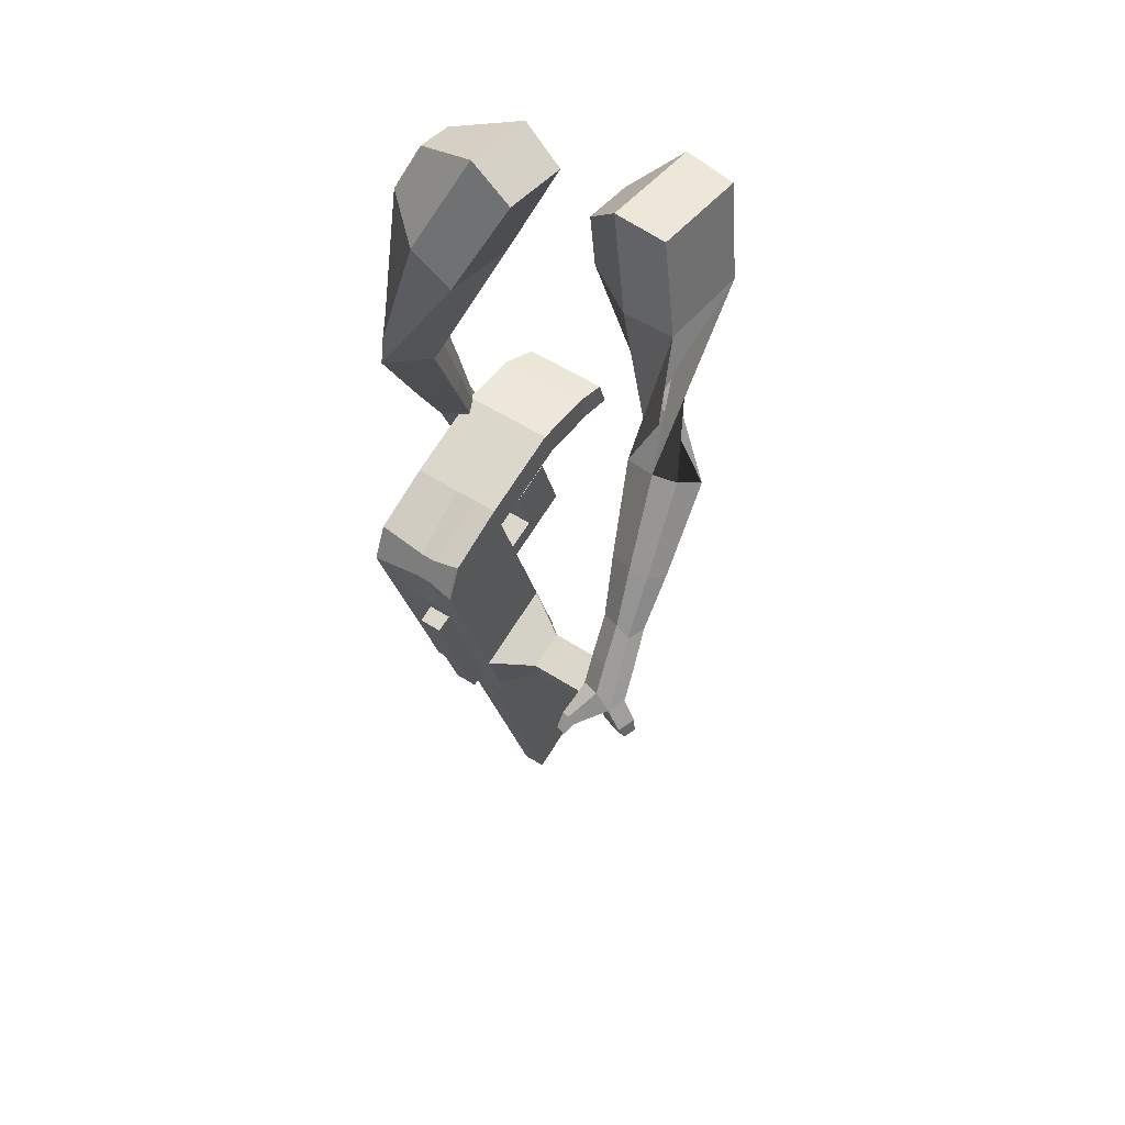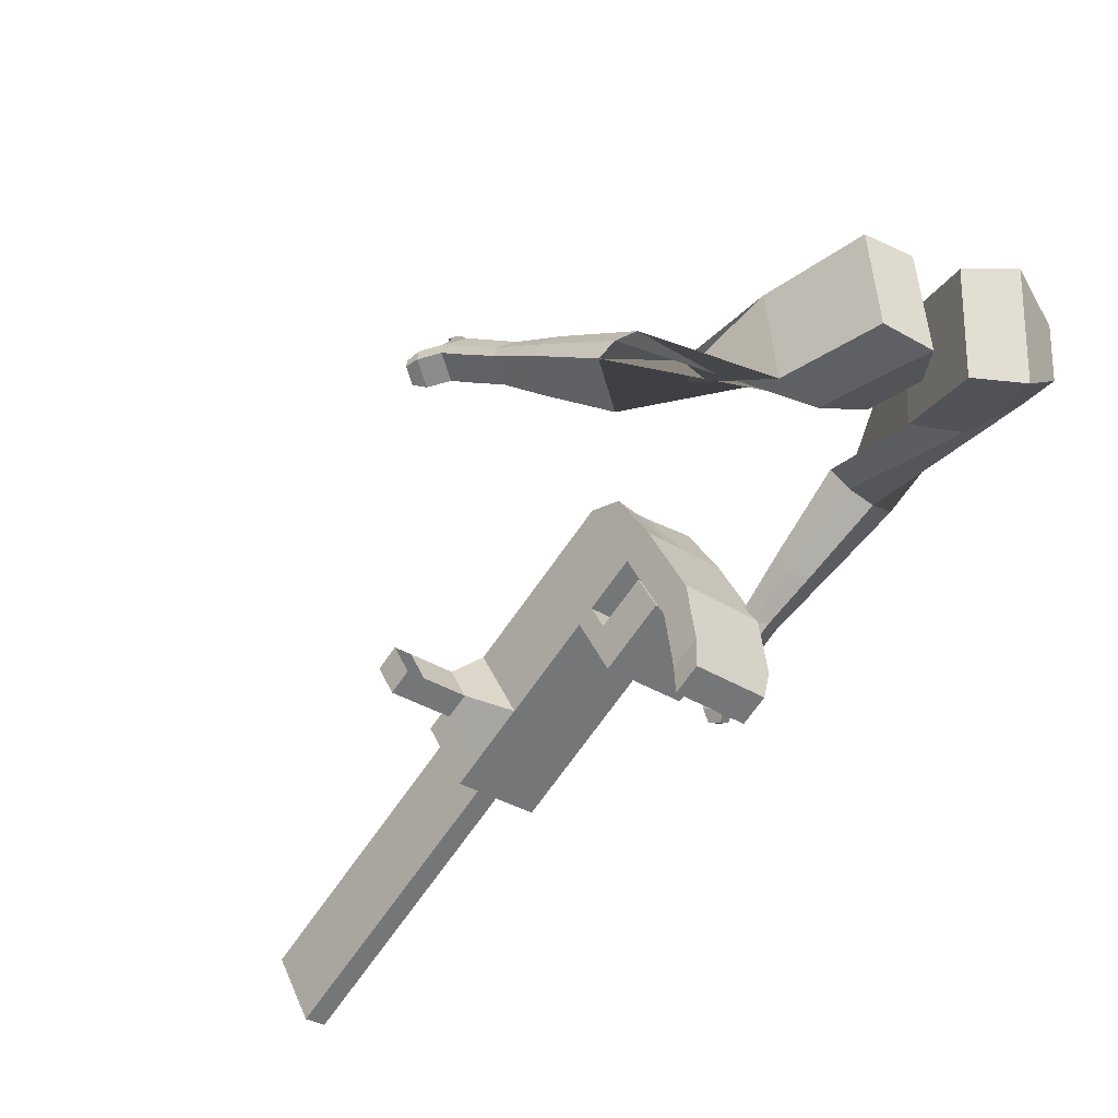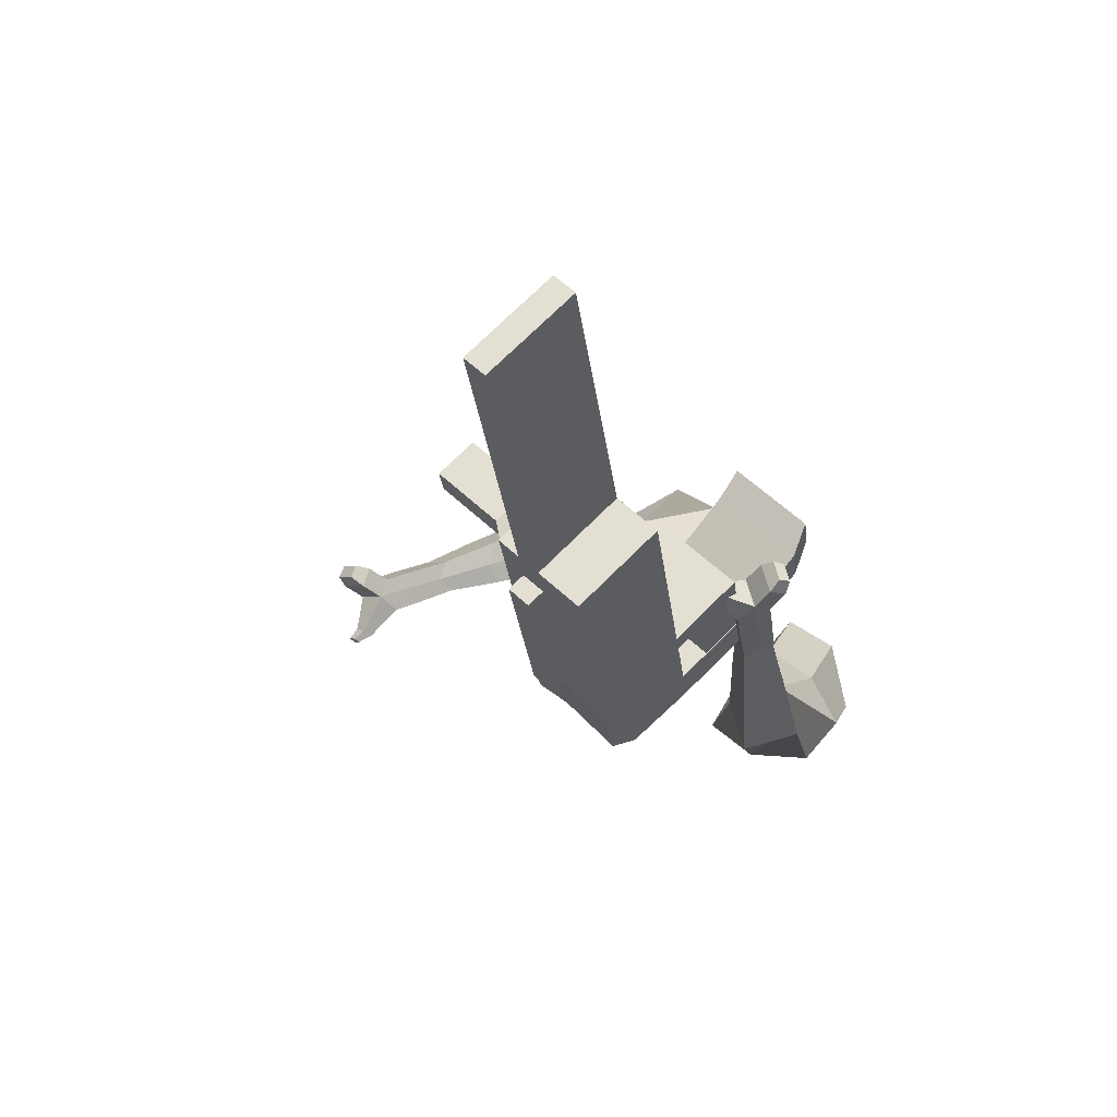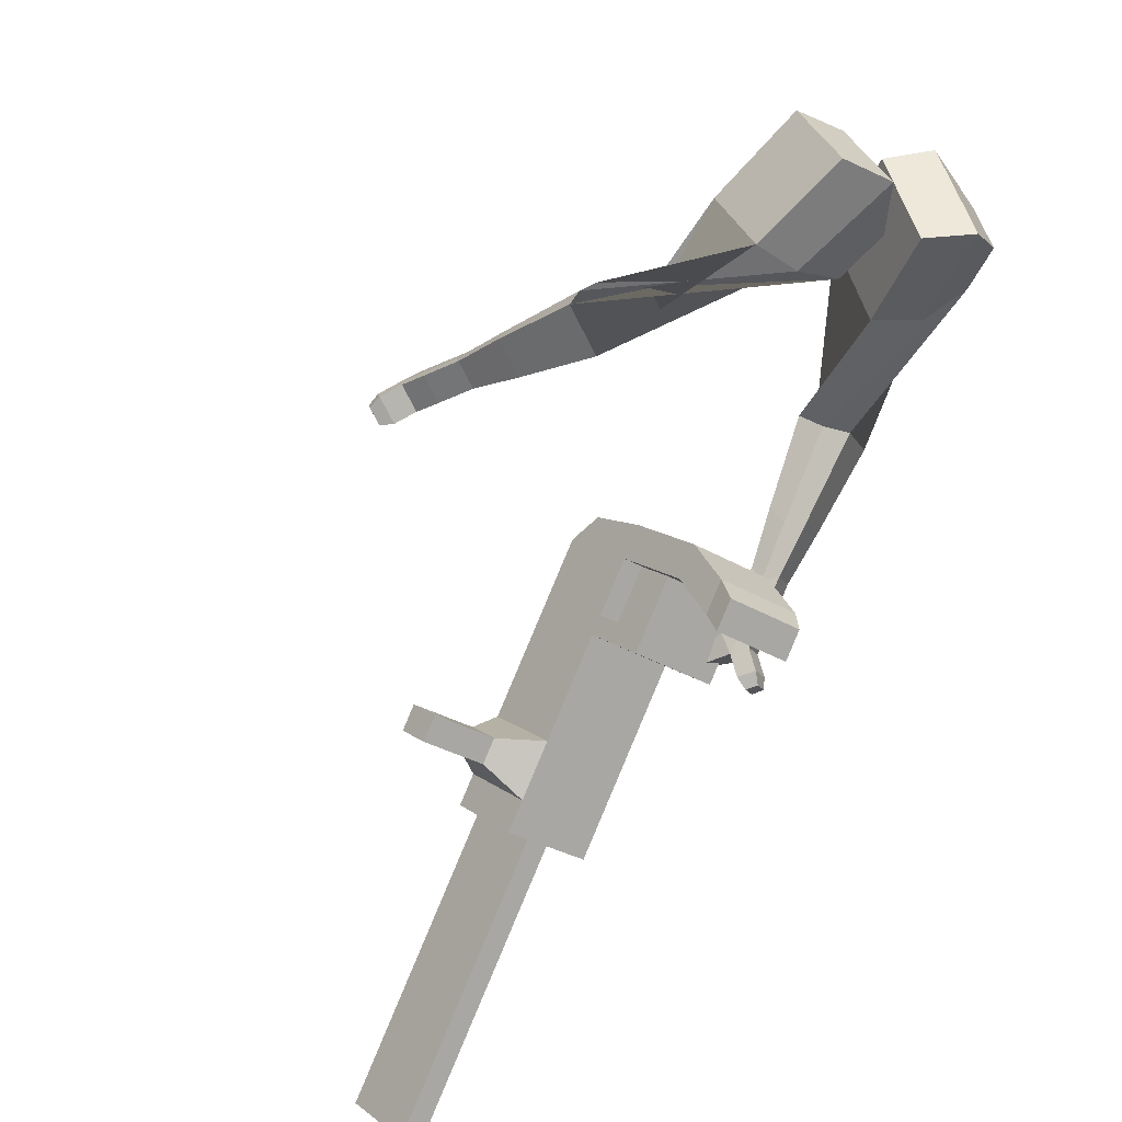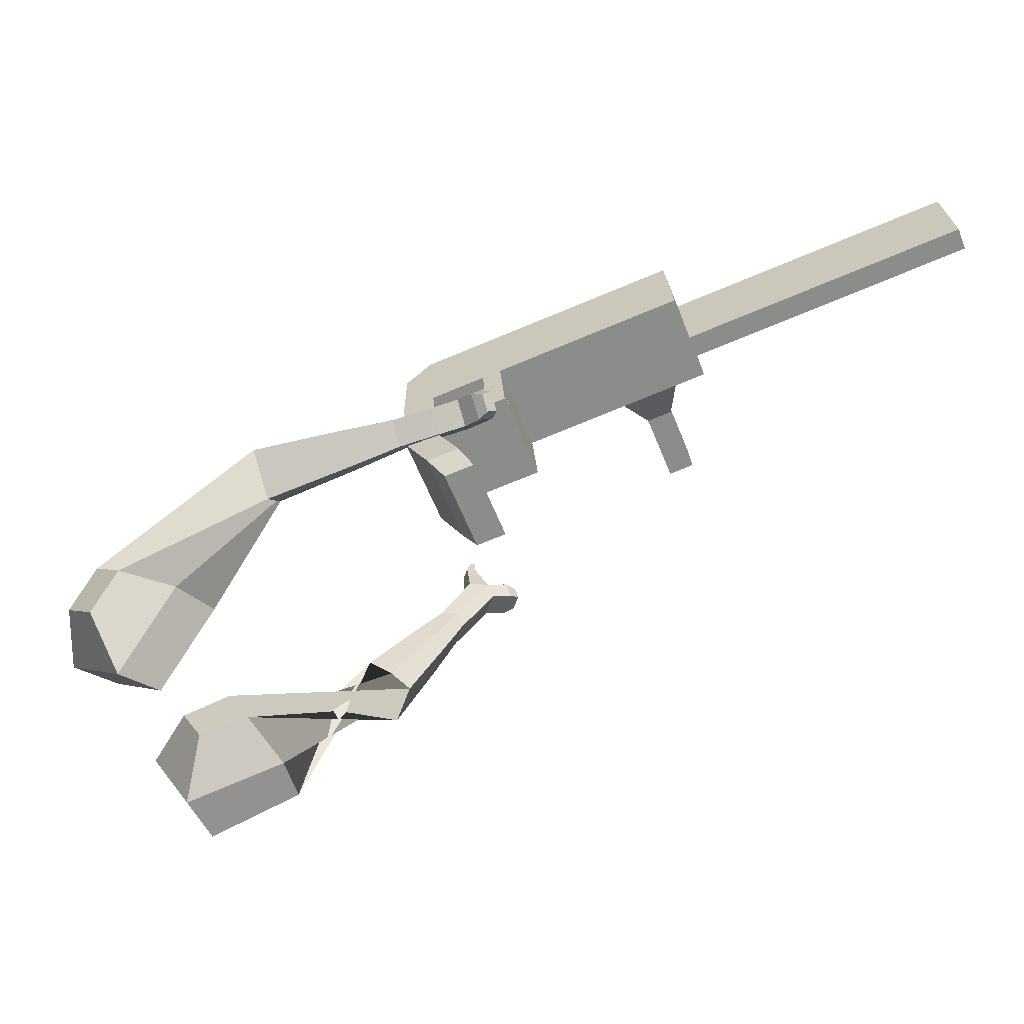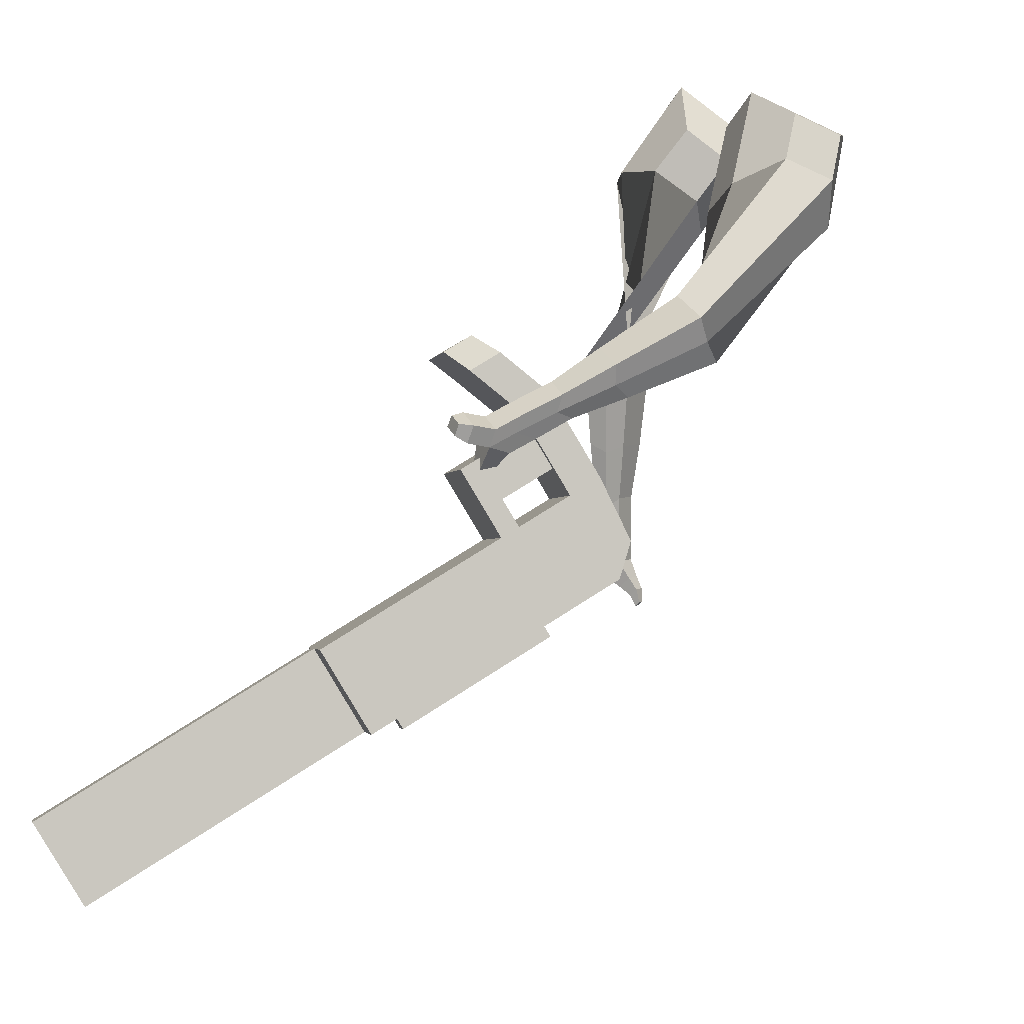
<metadata>
{"format":"obj","ext":"obj","renderer":"f3d","projection":"perspective","resolution":1024,"background":"white","views":[{"elev":-32.7,"azim":-48.8,"up":"+Y"},{"elev":71.4,"azim":143.1,"up":"+Z"},{"elev":-58.4,"azim":109.3,"up":"+Z"},{"elev":55.6,"azim":128.3,"up":"+Z"},{"elev":79.8,"azim":10.3,"up":"+Y"},{"elev":-43.3,"azim":-153.8,"up":"+Z"}]}
</metadata>
<code>
o Cube.046_Cube.010
v 511.3 368.2 -816.1
v 473 191.4 -942
v 698.2 406.3 -926.5
v 659.9 229.5 -1052
v 401 494.2 -959.4
v 362.6 317.4 -1085
v 587.9 532.3 -1070
v 549.6 355.5 -1196
v 253.9 315.8 -664.1
v 215.6 139 -790
v 105.3 265 -933.3
v 143.6 441.8 -807.4
v 137.5 292 -595.3
v 99.13 115.3 -721.2
v -11.18 241.3 -864.5
v 27.16 418 -738.6
v 68.67 278 -554.6
v 52.36 151.7 -652.9
v -57.95 277.7 -796.2
v -41.65 404 -698
v 175.7 468.3 -469.8
v 65.38 594.3 -613.1
v 106.9 454.3 -429.1
v -3.428 580.3 -572.4
v 294.1 324 -687.8
v 255.8 147.2 -813.7
v 183.8 450 -831.1
v 145.4 273.2 -957
v 266.6 374.1 -622.5
v 156.3 500.1 -765.8
v 306.8 382.3 -646.2
v 196.4 508.3 -789.5
v 285 458.8 -562.2
v 174.6 584.8 -705.5
v 325.1 467 -585.9
v 214.8 593 -729.2
v 152.8 350.9 -555.3
v 42.45 476.9 -698.6
v 171.1 435.6 -495
v 60.81 561.6 -638.3
v 242.9 586.9 -417.3
v 132.6 712.9 -560.6
v 174.1 572.8 -376.6
v 63.81 698.8 -519.9
v 632.2 392.9 -887.5
v 593.9 216.1 -1013
v 521.9 518.9 -1031
v 483.6 342.1 -1157
v 643.1 469.3 -998.1
v 604.7 292.5 -1124
v 456.1 431.2 -887.7
v 417.8 254.4 -1014
v 198.8 378.8 -735.7
v 160.4 202 -861.6
v 82.32 355 -666.9
v 40.85 179.1 -775.9
v 13.51 341 -626.3
v 9.312 203.6 -729.9
v 120.5 531.3 -541.4
v 51.73 517.3 -500.8
v 200.6 210.2 -885.4
v 238.9 387 -759.4
v 211.4 437.1 -694.2
v 251.6 445.3 -717.9
v 229.8 521.8 -633.9
v 270 530 -657.6
v 97.6 413.9 -626.9
v 116 498.6 -566.6
v 187.8 649.9 -488.9
v 119 635.8 -448.3
v 538.7 279.1 -1085
v 577.1 455.9 -959.1
v 670.6 437.8 -962.3
v 445.4 222.9 -977.8
v 188 170.5 -825.8
v 59.45 157.8 -751.7
v 27.91 182.4 -705.7
v 266.5 355.5 -723.6
v 279.2 413.8 -682
v 297.5 498.5 -621.7
v 604.7 424.4 -923.3
v 632.3 261 -1088
v 483.7 399.7 -851.9
v 226.4 347.3 -699.9
v 109.9 323.5 -631.1
v 41.09 309.5 -590.5
v 148.1 499.8 -505.6
v 79.31 485.8 -464.9
v 228.2 178.7 -849.5
v 239 405.6 -658.3
v 257.4 490.3 -598
v 125.2 382.4 -591.1
v 143.5 467.1 -530.8
v 215.3 618.4 -453.1
v 146.5 604.3 -412.5
v 566.3 247.6 -1049
v 221 145.6 -873.1
v 193.4 177.1 -908.9
v 559.1 214.5 -1073
v 531.6 246 -1109
v 410.6 221.3 -1037
v 438.2 189.8 -1001
v 634.3 283.6 -842.3
v 580.8 272.7 -810.7
v 563.9 194.5 -866.4
v 617.4 205.4 -898
v 658.2 256.4 -811.3
v 604.7 245.5 -779.7
v 587.7 167.3 -835.4
v 641.2 178.2 -867
v 694.6 214.7 -763.9
v 641.2 203.8 -732.3
v 624.2 125.6 -788
v 677.7 136.5 -819.6
v 718.1 187.9 -733.4
v 664.6 177 -701.8
v 647.7 98.82 -757.5
v 701.2 109.7 -789.1
v 1246 386.2 -1451
v 1219 417.7 -1487
v 1257 594.5 -1361
v 1285 563 -1325
v 228.7 697.7 -453.4
v 177.9 755.7 -519.4
v 165.3 684.7 -416
v 114.5 742.8 -482
v 216.1 626.7 -349.9
v 279.5 639.6 -387.4
v 254.1 668.6 -420.4
v 190.7 655.7 -383
f 45 46 4 3
f 49 50 8 7
f 47 48 6 5
f 26 25 9 10
f 72 47 5 51
f 96 46 2 74
f 10 9 13 14
f 84 9 29 90
f 89 26 10 75
f 27 28 11 12
f 76 14 18 77
f 75 10 14 76
f 12 11 15 16
f 53 12 16 55
f 86 77 18 17
f 16 15 19 20
f 16 20 24 22
f 14 13 17 18
f 59 22 42 69
f 86 17 23 88
f 17 13 21 23
f 55 16 22 59
f 5 6 28 27
f 74 2 26 89
f 51 5 27 62
f 2 1 25 26
f 32 30 34 36
f 62 27 32 64
f 27 12 30 32
f 9 25 31 29
f 66 36 34 65
f 90 29 37 92
f 64 32 36 66
f 29 31 35 33
f 92 37 39 93
f 29 33 39 37
f 34 30 38 40
f 65 34 40 68
f 69 42 124 123
f 23 21 41 43
f 88 23 43 95
f 22 24 44 42
f 82 4 46 96
f 49 7 47 72
f 7 8 48 47
f 46 45 103 106
f 73 49 72 81
f 8 50 71 48
f 24 60 70 44
f 42 44 126 124
f 91 65 68 93
f 38 67 68 40
f 79 64 66 80
f 30 63 67 38
f 80 66 65 91
f 78 62 64 79
f 83 51 62 78
f 6 52 61 28
f 85 55 59 87
f 20 57 60 24
f 87 59 69 94
f 20 19 58 57
f 84 53 55 85
f 11 54 56 15
f 15 56 58 19
f 28 61 54 11
f 12 53 63 30
f 48 71 52 6
f 81 72 51 83
f 50 49 121 120
f 3 4 82 73
f 45 81 83 1
f 9 84 85 13
f 21 87 94 41
f 13 85 87 21
f 1 83 78 25
f 25 78 79 31
f 35 80 91 33
f 31 79 80 35
f 33 91 93 39
f 70 95 130 125
f 3 73 81 45
f 50 82 96 71
f 60 88 95 70
f 67 92 93 68
f 63 90 92 67
f 52 71 100 101
f 57 86 88 60
f 57 58 77 86
f 54 75 76 56
f 56 76 77 58
f 61 89 75 54
f 53 84 90 63
f 89 61 98 97
f 101 102 97 98
f 100 99 102 101
f 61 52 101 98
f 74 89 97 102
f 71 96 99 100
f 96 74 102 99
f 106 103 107 110
f 1 2 105 104
f 2 46 106 105
f 45 1 104 103
f 109 110 114 113
f 104 105 109 108
f 105 106 110 109
f 103 104 108 107
f 113 114 118 117
f 107 108 112 111
f 110 107 111 114
f 108 109 113 112
f 116 117 118 115
f 111 112 116 115
f 114 111 115 118
f 122 119 120 121
f 82 50 120 119
f 73 82 119 122
f 49 73 122 121
f 123 124 126 125
f 129 123 125 130
f 128 129 130 127
f 95 43 127 130
f 94 69 123 129
f 43 41 128 127
f 44 70 125 126
f 41 94 129 128
o Cube.048_Cube.024
v -475.7 576.3 130
v -618.1 381.4 118.8
v -395.3 530.3 -93.24
v -545.1 335.1 -116.7
v -668.7 652.9 -19.11
v -741.8 553 -24.82
v -627.5 629.3 -133.5
v -701.2 529.5 -140.6
v -357.4 451.2 -514.8
v -300.6 439.5 -402.2
v -316.6 563.3 -381.4
v -373.3 575 -493.9
v -161.6 506 -589.1
v -119.8 497.4 -506.3
v -131.5 588.5 -491
v -173.3 597.1 -573.7
v -38.3 542.1 -633.4
v -7.793 535.9 -573
v -16.35 602.4 -561.8
v -46.86 608.7 -622.2
v -486.2 607.1 -122
v -642.1 402.3 -144.3
v -571.3 656.3 115
v -722.5 449.4 103.2
v -301.9 502.1 -390.7
v -362.2 514.5 -510.2
v -107.7 546.2 -504.2
v -152 555.3 -592
v 12.9 574 -577.1
v -19.49 580.7 -641.3
v 45.37 556.2 -674.2
v 75.88 549.9 -613.7
v 104.5 595.5 -621.1
v 72.15 602.1 -685.3
v 43.55 629 -665.7
v 74.06 622.7 -605.3
v 105.3 567.5 -703.3
v 135.9 561.3 -642.8
v 164.5 606.9 -650.2
v 132.1 613.5 -714.4
v 103.5 640.4 -694.8
v 134 634.1 -634.4
v 150.5 549.4 -714.3
v 170.2 545.4 -675.4
v 188.6 574.7 -680.2
v 167.7 579 -721.5
v 164.8 657 -726.4
v 136.2 683.9 -706.8
v 166.7 677.6 -646.3
v 197.2 650.4 -662.2
v 180.6 536.3 -722.8
v 193.8 533.5 -696.6
v 206.2 553.3 -699.8
v 192.2 556.2 -727.7
v 213.4 535.3 -733.3
v 221.7 533.6 -716.9
v 229.5 545.9 -718.9
v 220.7 547.7 -736.3
v 182.9 683.9 -719.1
v 163.9 701.8 -706.1
v 184.2 697.6 -665.9
v 204.4 679.5 -676.4
v -296.1 470.1 449.8
v -417.8 280.4 362.7
v -116 402 310.3
v -228 221.7 225.2
v -366.2 547.3 216.5
v -428.7 450.1 171.8
v -263.5 514.1 151.4
v -331.3 420 101.3
v -24.32 153 -68.58
v -44.65 63.91 14.6
v 68.64 80.17 61.56
v 91.32 168.1 -19.34
v 66.01 -1.565 -190.4
v 48.91 -69.73 -129.4
v 133.9 -58.67 -93.19
v 151 9.499 -154.2
v 124 -99.57 -264.5
v 111.5 -149.4 -219.9
v 173.7 -141.3 -193.5
v 186.2 -91.48 -238.1
v -159.5 477.1 243.6
v -289.5 289.2 143.7
v -361.8 552.9 382.1
v -491.1 351.5 289.6
v 11.55 61.2 37.95
v 36.25 159.6 -50.14
v 97.73 -78.94 -121.6
v 115.9 -6.576 -186.4
v 152.1 -165.1 -222.9
v 165.3 -112.2 -270.3
v 154.9 -163 -326.8
v 142.4 -212.9 -282.2
v 191.8 -234.5 -289.3
v 205.1 -181.6 -336.6
v 224.5 -159.9 -303.8
v 212 -209.8 -259.2
v 178.4 -208.5 -371
v 165.9 -258.3 -326.4
v 215.2 -279.9 -333.5
v 228.5 -227 -380.9
v 247.9 -205.4 -348
v 235.4 -255.2 -303.5
v 168.1 -248.1 -399.6
v 160 -280.1 -370.9
v 191.8 -294 -375.5
v 200.3 -260 -406
v 277.1 -250.9 -394
v 296.6 -229.3 -361.1
v 284.1 -279.1 -316.6
v 263.8 -303.8 -346.6
v 160.3 -274.1 -420
v 154.9 -295.7 -400.6
v 176.3 -305.1 -403.7
v 182.1 -282.1 -424.2
v 165.2 -301.3 -440.6
v 161.8 -314.8 -428.5
v 175.2 -320.7 -430.4
v 178.8 -306.3 -443.3
v 304.4 -268.8 -387.8
v 317.3 -254.4 -366
v 309 -287.6 -336.3
v 295.6 -304 -356.3
f 131 132 134 133
f 138 137 141 142
f 137 138 136 135
f 153 154 132 131
f 151 137 135 153
f 152 134 132 154
f 142 141 145 146
f 151 133 140 155
f 152 138 142 156
f 133 134 139 140
f 158 146 150 160
f 155 140 144 157
f 156 142 146 158
f 140 139 143 144
f 149 159 163 166
f 144 143 147 148
f 146 145 149 150
f 157 144 148 159
f 145 157 159 149
f 148 147 161 162
f 139 156 158 143
f 141 155 157 145
f 143 158 160 147
f 134 152 156 139
f 137 151 155 141
f 138 152 154 136
f 133 151 153 131
f 135 136 154 153
f 165 166 172 171
f 161 164 170 167
f 150 149 166 165
f 159 148 162 163
f 147 160 164 161
f 160 150 165 164
f 172 169 180 179
f 168 167 173 174
f 163 162 168 169
f 166 163 169 172
f 164 165 171 170
f 162 161 167 168
f 176 175 183 184
f 167 170 176 173
f 169 168 174 175
f 170 169 175 176
f 179 180 192 191
f 170 171 178 177
f 171 172 179 178
f 169 170 177 180
f 184 183 187 188
f 175 174 182 183
f 173 176 184 181
f 174 173 181 182
f 186 185 188 187
f 183 182 186 187
f 181 184 188 185
f 182 181 185 186
f 192 189 190 191
f 177 178 190 189
f 180 177 189 192
f 178 179 191 190
f 193 194 196 195
f 200 199 203 204
f 199 200 198 197
f 215 216 194 193
f 213 199 197 215
f 214 196 194 216
f 204 203 207 208
f 213 195 202 217
f 214 200 204 218
f 195 196 201 202
f 220 208 212 222
f 217 202 206 219
f 218 204 208 220
f 202 201 205 206
f 211 221 225 228
f 206 205 209 210
f 208 207 211 212
f 219 206 210 221
f 207 219 221 211
f 210 209 223 224
f 201 218 220 205
f 203 217 219 207
f 205 220 222 209
f 196 214 218 201
f 199 213 217 203
f 200 214 216 198
f 195 213 215 193
f 197 198 216 215
f 227 228 234 233
f 223 226 232 229
f 212 211 228 227
f 221 210 224 225
f 209 222 226 223
f 222 212 227 226
f 234 231 242 241
f 230 229 235 236
f 225 224 230 231
f 228 225 231 234
f 226 227 233 232
f 224 223 229 230
f 238 237 245 246
f 229 232 238 235
f 231 230 236 237
f 232 231 237 238
f 241 242 254 253
f 232 233 240 239
f 233 234 241 240
f 231 232 239 242
f 246 245 249 250
f 237 236 244 245
f 235 238 246 243
f 236 235 243 244
f 248 247 250 249
f 245 244 248 249
f 243 246 250 247
f 244 243 247 248
f 254 251 252 253
f 239 240 252 251
f 242 239 251 254
f 240 241 253 252

</code>
